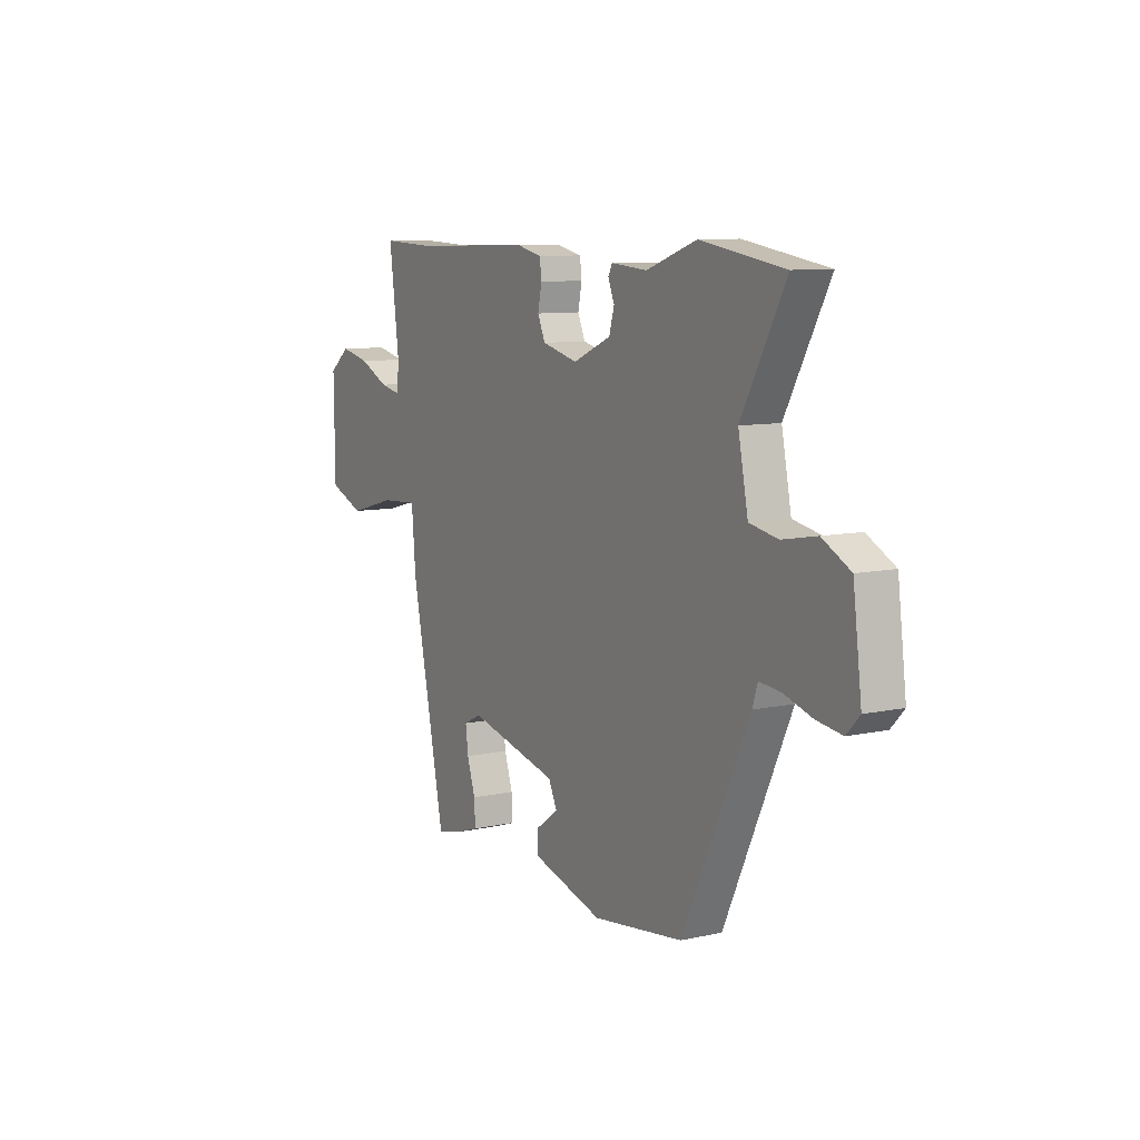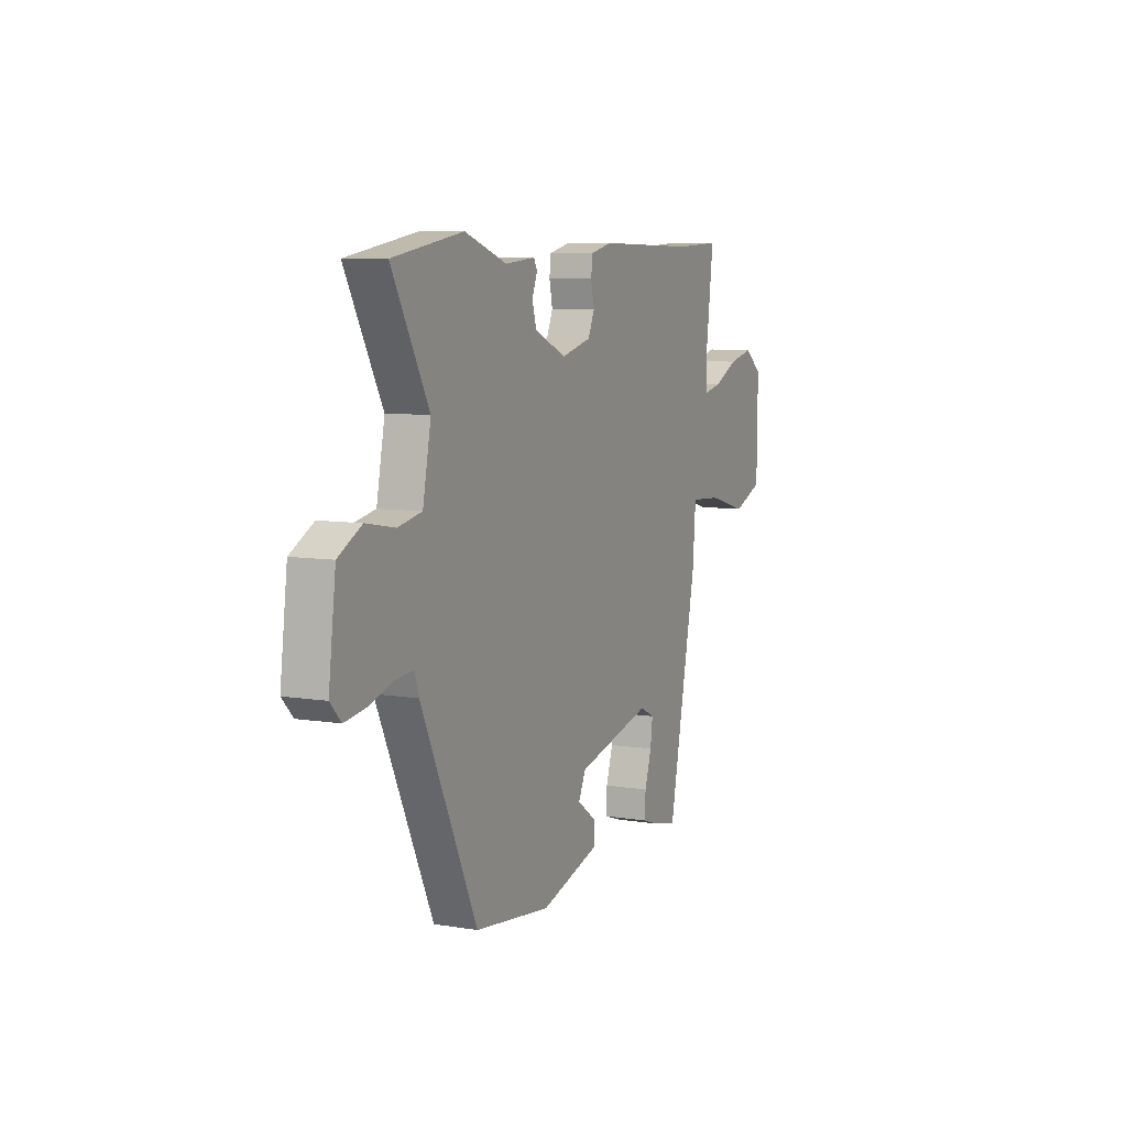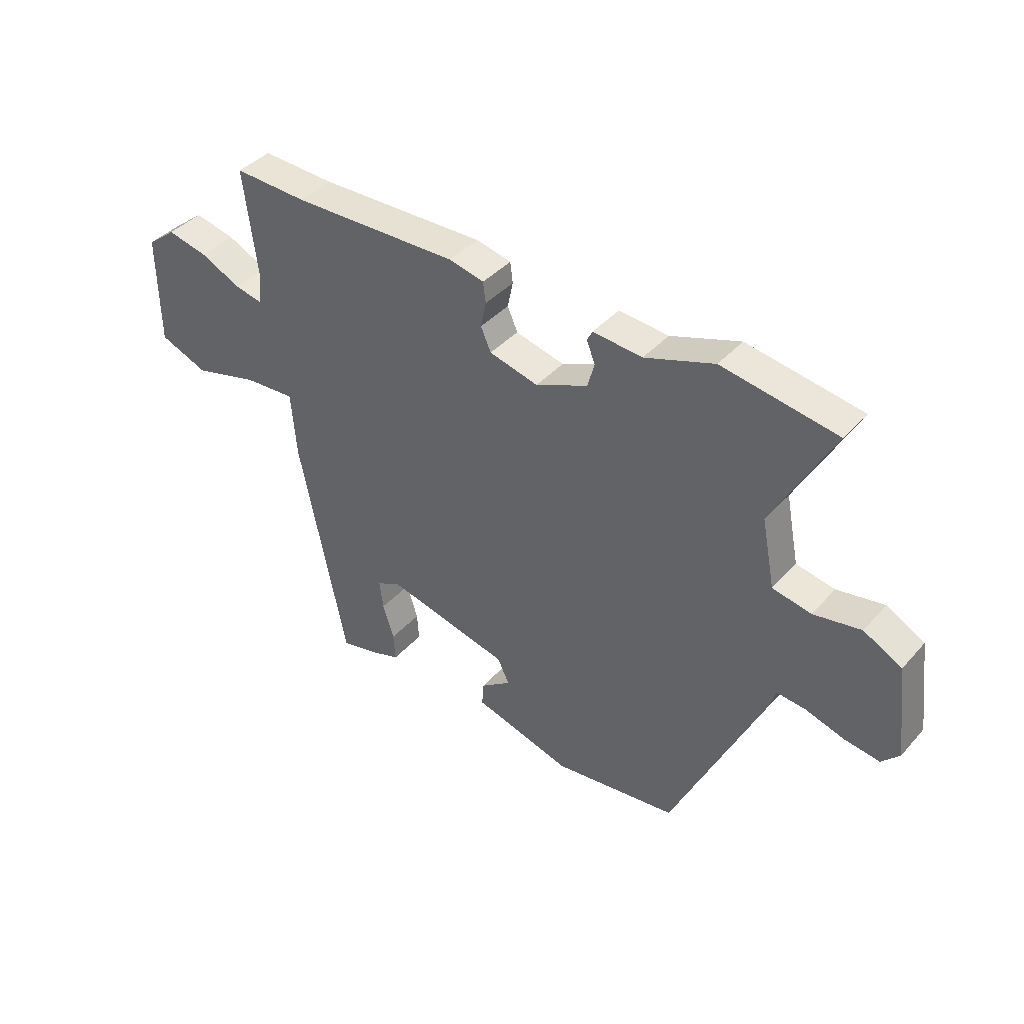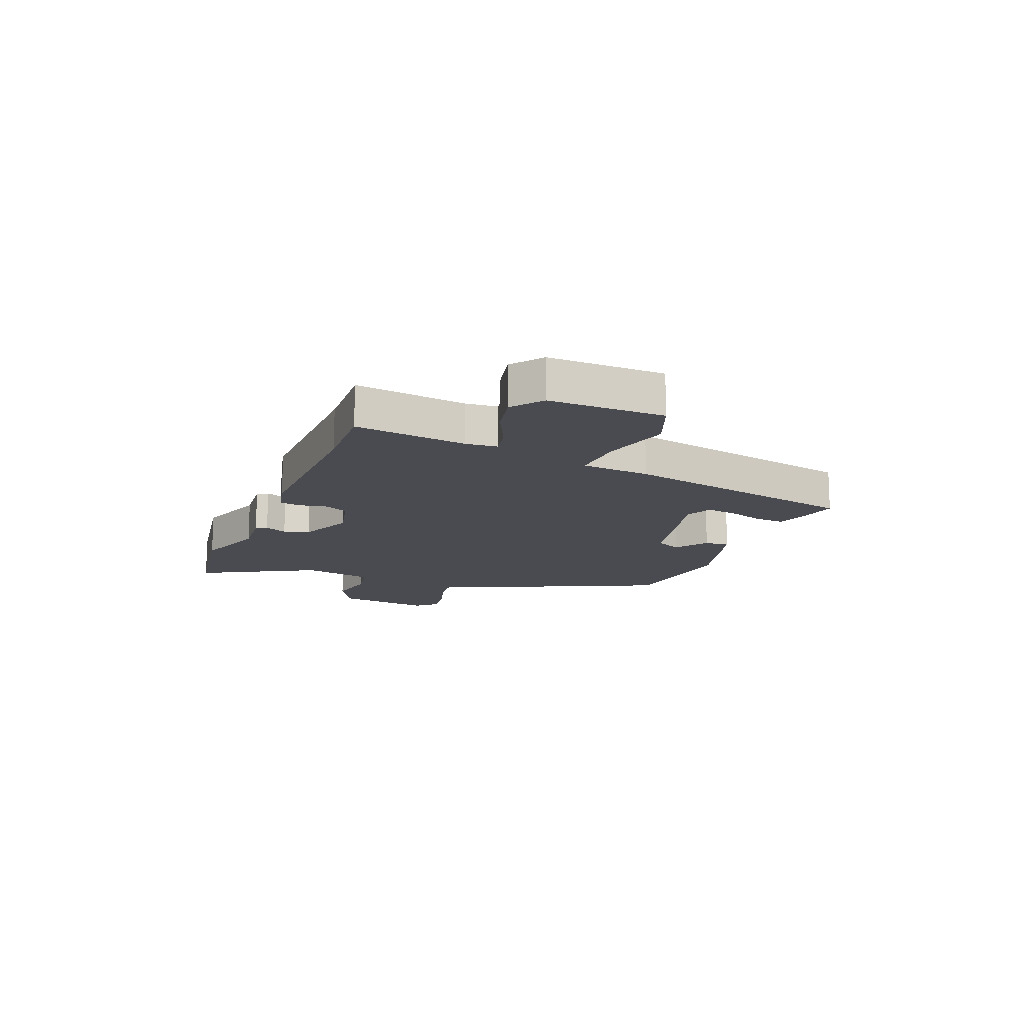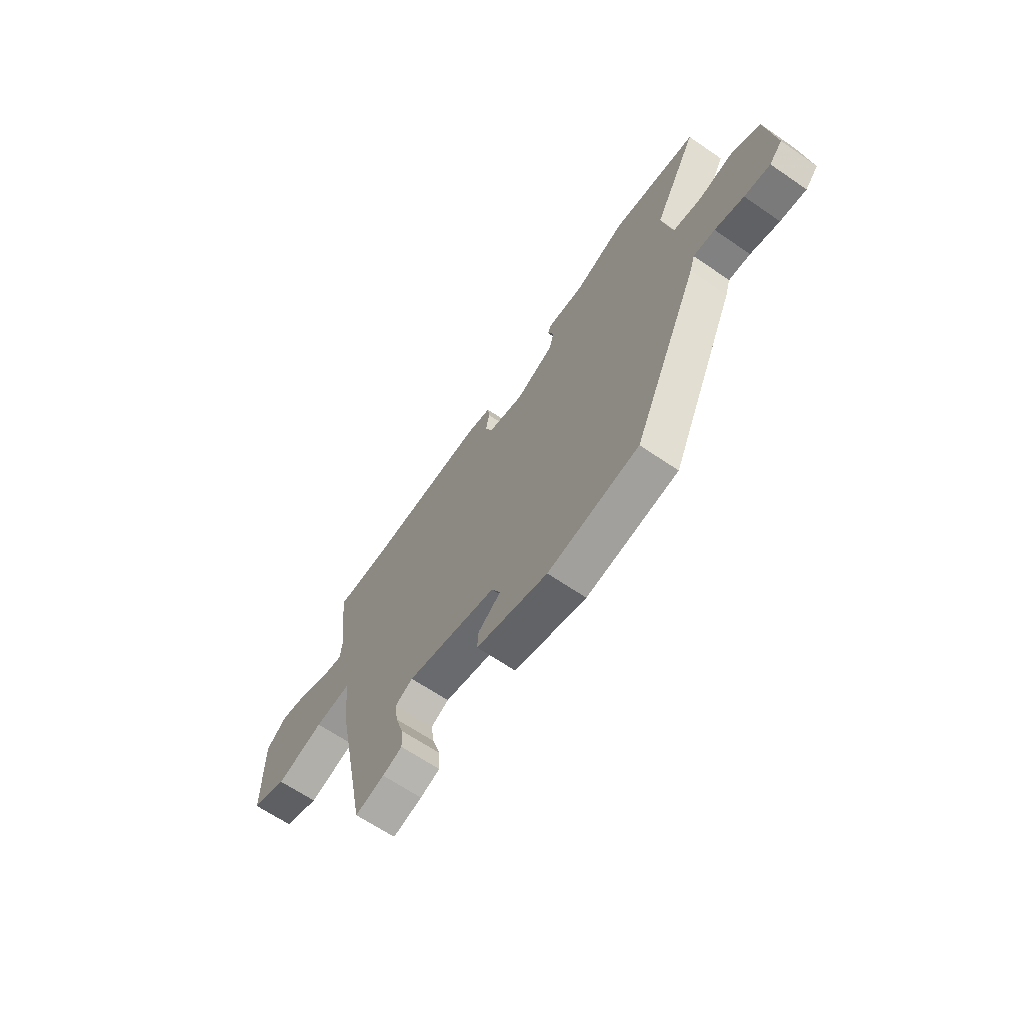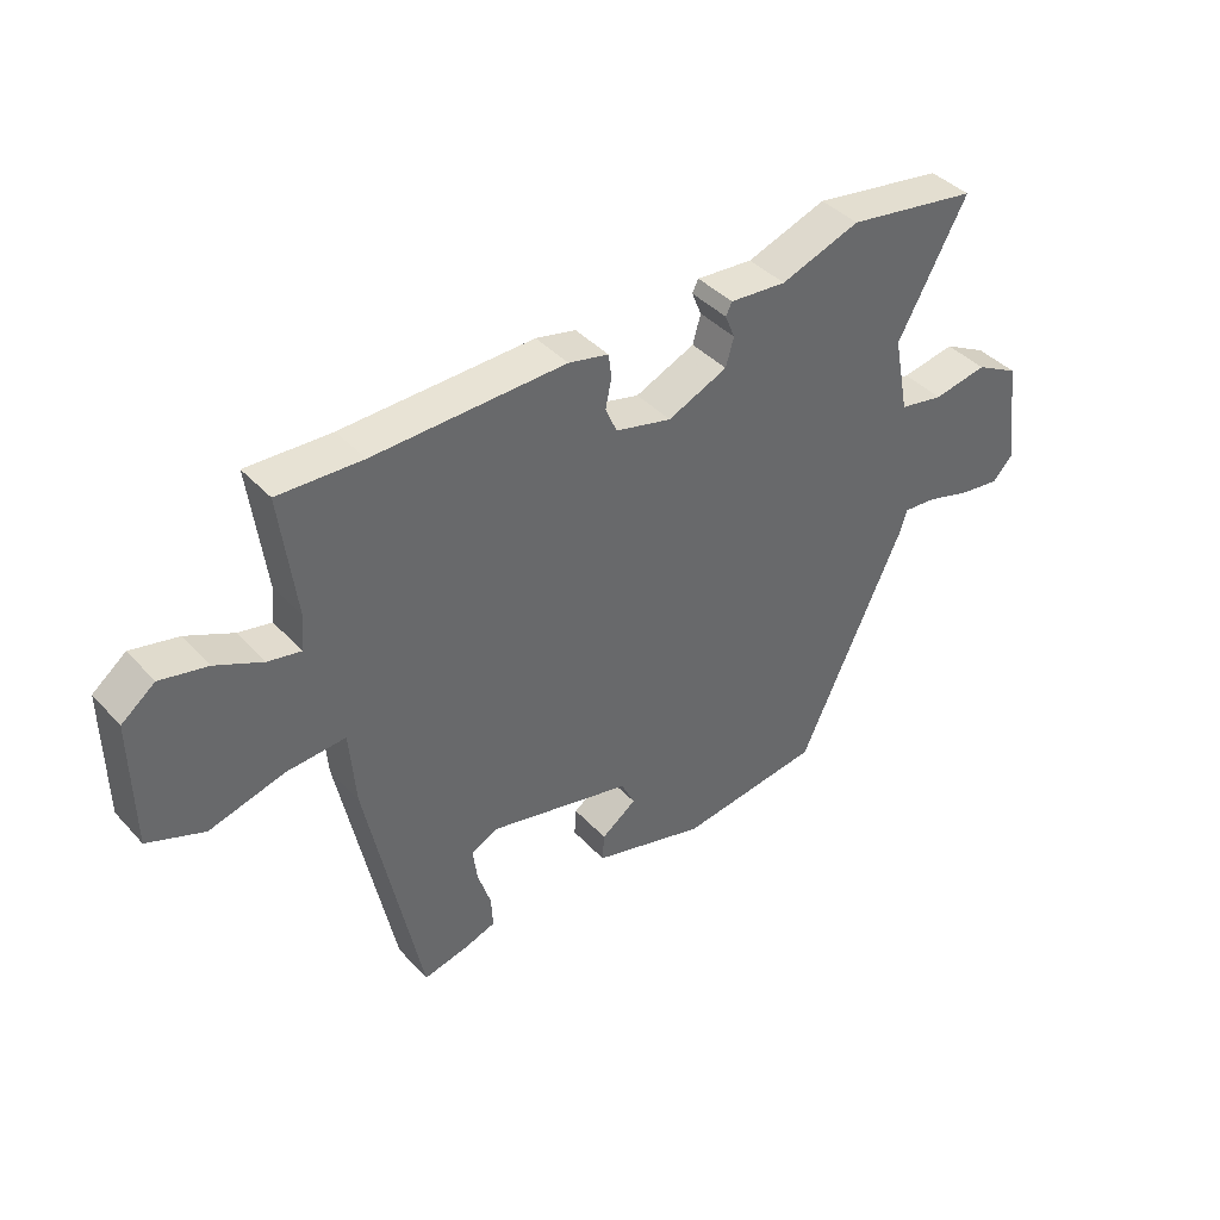
<metadata>
{"format":"obj","ext":"obj","renderer":"f3d","projection":"perspective","resolution":1024,"background":"white","views":[{"elev":9.1,"azim":-120.2,"up":"+Z"},{"elev":8.0,"azim":-65.5,"up":"+Z"},{"elev":40.1,"azim":-142.8,"up":"+Z"},{"elev":-14.5,"azim":68.2,"up":"+Y"},{"elev":-65.2,"azim":-124.6,"up":"+Z"},{"elev":40.8,"azim":141.8,"up":"+Z"}]}
</metadata>
<code>
v -0.344 0.07 -0.464
v -0.514 0.07 -0.097
v -0.527 0.07 -0.056
v -0.581 0.07 -0.061
v -0.654 0.07 -0.083
v -0.719 0.07 -0.092
v -0.752 0.07 -0.057
v -0.73 0.07 0.117
v -0.659 0.07 0.155
v -0.571 0.07 0.139
v -0.499 0.07 0.153
v -0.474 0.07 0.279
v -0.586 0.07 0.486
v -0.372 0.07 0.521
v -0.243 0.07 0.476
v -0.151 0.07 0.484
v -0.141 0.07 0.464
v -0.157 0.07 0.425
v -0.144 0.07 0.379
v -0.047 0.07 0.337
v 0.044 0.07 0.36
v 0.063 0.07 0.403
v 0.053 0.07 0.451
v 0.058 0.07 0.489
v 0.123 0.07 0.504
v 0.433 0.07 0.497
v 0.569 0.07 0.503
v 0.544 0.07 0.304
v 0.549 0.07 0.247
v 0.602 0.07 0.258
v 0.678 0.07 0.294
v 0.754 0.07 0.311
v 0.808 0.07 0.269
v 0.806 0.07 0.063
v 0.715 0.07 0.027
v 0.593 0.07 0.06
v 0.498 0.07 0.066
v 0.488 0.07 -0.056
v 0.401 0.07 -0.482
v 0.327 0.07 -0.465
v 0.277 0.07 -0.448
v 0.28 0.07 -0.396
v 0.301 0.07 -0.331
v 0.308 0.07 -0.277
v 0.263 0.07 -0.255
v 0.032 0.07 -0.31
v 0.01 0.07 -0.356
v 0.067 0.07 -0.397
v 0.07 0.07 -0.442
v -0.113 0.07 -0.494
v -0.344 0 -0.464
v -0.514 0 -0.097
v -0.527 0 -0.056
v -0.581 0 -0.061
v -0.654 0 -0.083
v -0.719 0 -0.092
v -0.752 0 -0.057
v -0.73 0 0.117
v -0.659 0 0.155
v -0.571 0 0.139
v -0.499 0 0.153
v -0.474 0 0.279
v -0.586 0 0.486
v -0.372 0 0.521
v -0.243 0 0.476
v -0.151 0 0.484
v -0.141 0 0.464
v -0.157 0 0.425
v -0.144 0 0.379
v -0.047 0 0.337
v 0.044 0 0.36
v 0.063 0 0.403
v 0.053 0 0.451
v 0.058 0 0.489
v 0.123 0 0.504
v 0.433 0 0.497
v 0.569 0 0.503
v 0.544 0 0.304
v 0.549 0 0.247
v 0.602 0 0.258
v 0.678 0 0.294
v 0.754 0 0.311
v 0.808 0 0.269
v 0.806 0 0.063
v 0.715 0 0.027
v 0.593 0 0.06
v 0.498 0 0.066
v 0.488 0 -0.056
v 0.401 0 -0.482
v 0.327 0 -0.465
v 0.277 0 -0.448
v 0.28 0 -0.396
v 0.301 0 -0.331
v 0.308 0 -0.277
v 0.263 0 -0.255
v 0.032 0 -0.31
v 0.01 0 -0.356
v 0.067 0 -0.397
v 0.07 0 -0.442
v -0.113 0 -0.494
f 47 48 49 50
f 46 47 50 1
f 40 41 42 43
f 40 43 44
f 37 38 39 40
f 37 40 44
f 33 34 35 36
f 33 36 37
f 30 31 32 33
f 29 30 33 37
f 28 29 37 44
f 26 27 28 44
f 22 23 24 25
f 21 22 25 26
f 15 16 17 18
f 15 18 19
f 12 13 14 15
f 11 12 15 19
f 7 8 9 10
f 7 10 11
f 4 5 6 7
f 3 4 7 11
f 46 1 2 3
f 45 46 3 11
f 21 26 44 45
f 20 21 45 11
f 11 19 20
f 100 99 98 97
f 51 100 97 96
f 93 92 91 90
f 94 93 90
f 90 89 88 87
f 94 90 87
f 86 85 84 83
f 87 86 83
f 83 82 81 80
f 87 83 80 79
f 94 87 79 78
f 94 78 77 76
f 75 74 73 72
f 76 75 72 71
f 68 67 66 65
f 69 68 65
f 65 64 63 62
f 69 65 62 61
f 60 59 58 57
f 61 60 57
f 57 56 55 54
f 61 57 54 53
f 53 52 51 96
f 61 53 96 95
f 95 94 76 71
f 61 95 71 70
f 70 69 61
f 1 51 52 2
f 2 52 53 3
f 3 53 54 4
f 4 54 55 5
f 5 55 56 6
f 6 56 57 7
f 7 57 58 8
f 8 58 59 9
f 9 59 60 10
f 10 60 61 11
f 11 61 62 12
f 12 62 63 13
f 13 63 64 14
f 14 64 65 15
f 15 65 66 16
f 16 66 67 17
f 17 67 68 18
f 18 68 69 19
f 19 69 70 20
f 20 70 71 21
f 21 71 72 22
f 22 72 73 23
f 23 73 74 24
f 24 74 75 25
f 25 75 76 26
f 26 76 77 27
f 27 77 78 28
f 28 78 79 29
f 29 79 80 30
f 30 80 81 31
f 31 81 82 32
f 32 82 83 33
f 33 83 84 34
f 34 84 85 35
f 35 85 86 36
f 36 86 87 37
f 37 87 88 38
f 38 88 89 39
f 39 89 90 40
f 40 90 91 41
f 41 91 92 42
f 42 92 93 43
f 43 93 94 44
f 44 94 95 45
f 45 95 96 46
f 46 96 97 47
f 47 97 98 48
f 48 98 99 49
f 49 99 100 50
f 50 100 51 1

</code>
